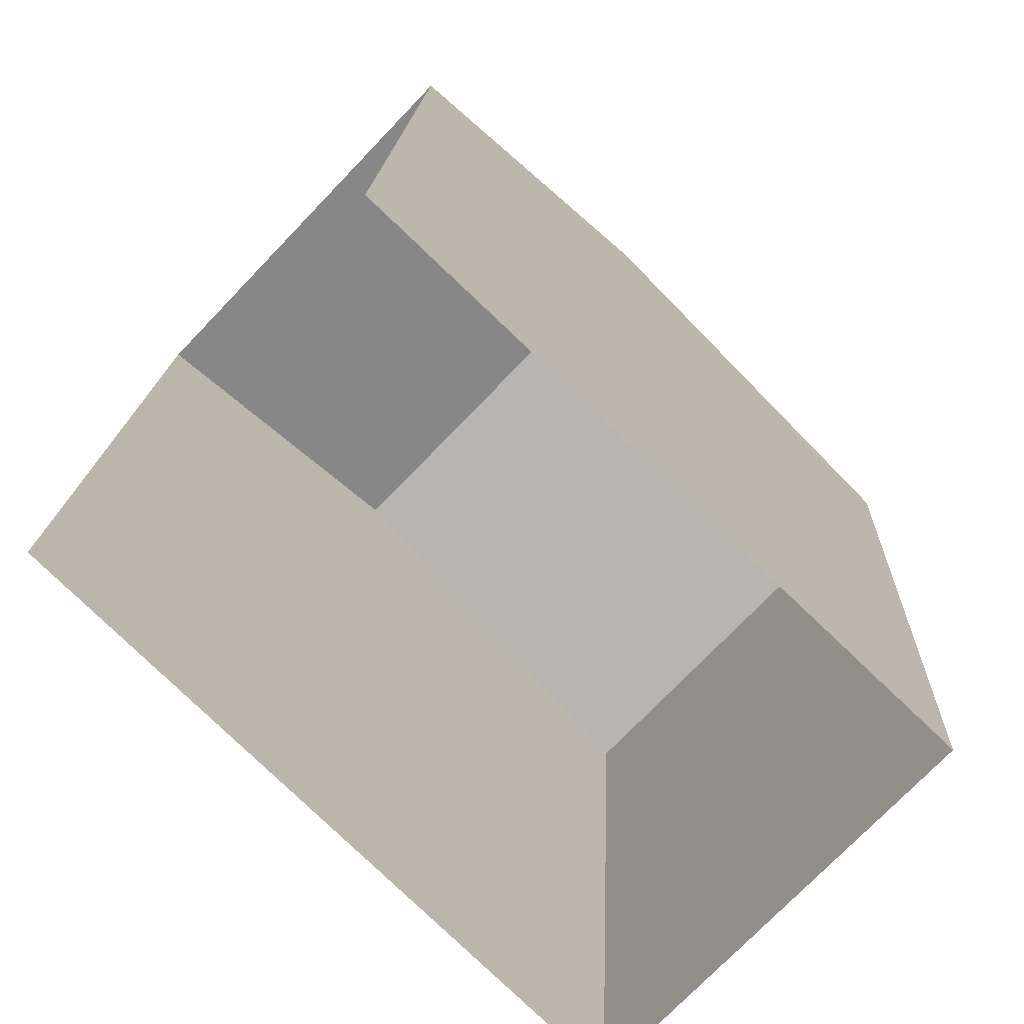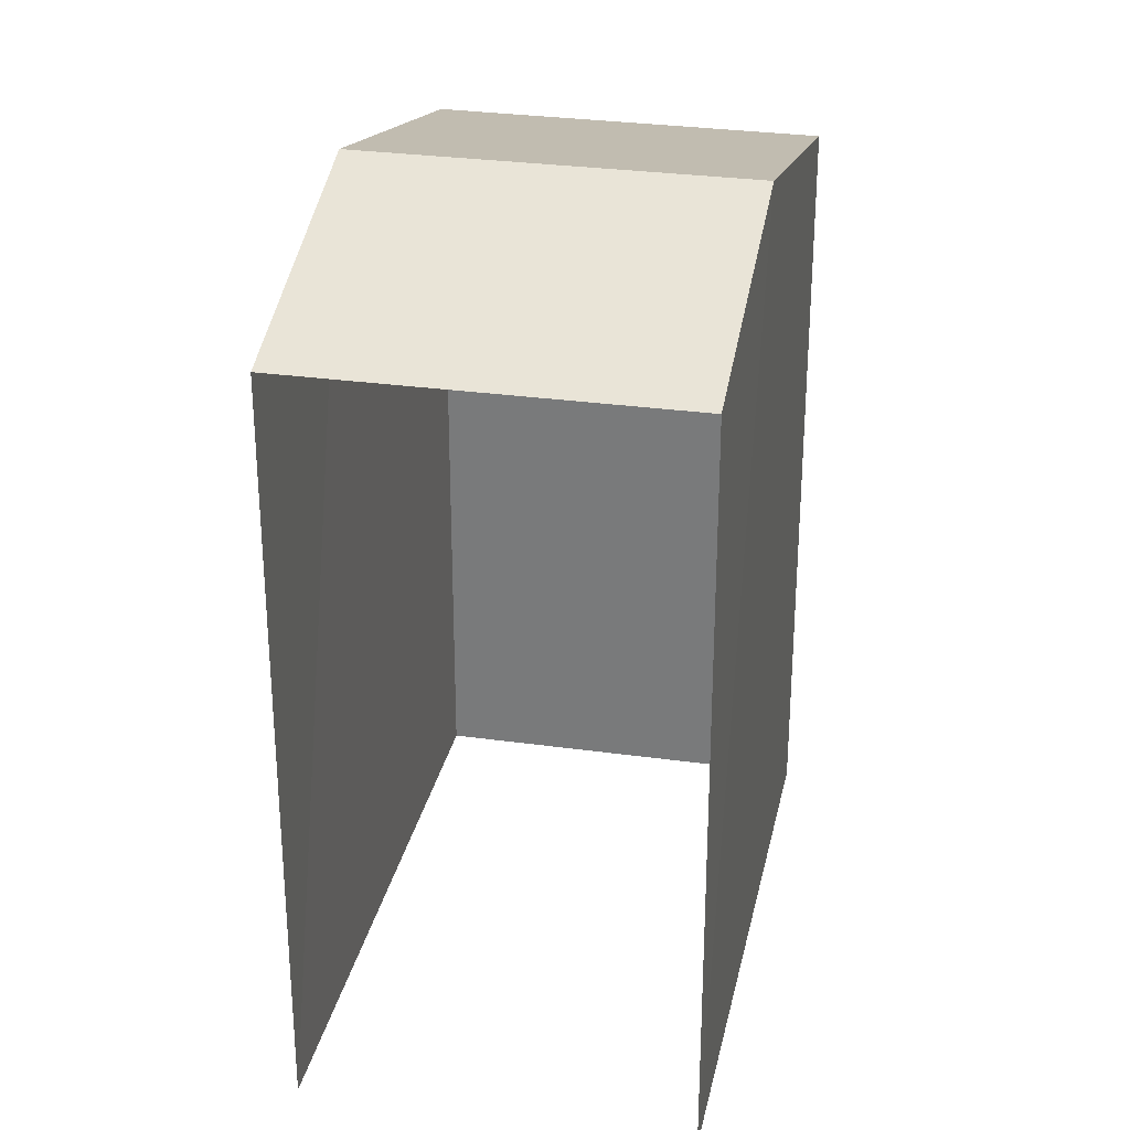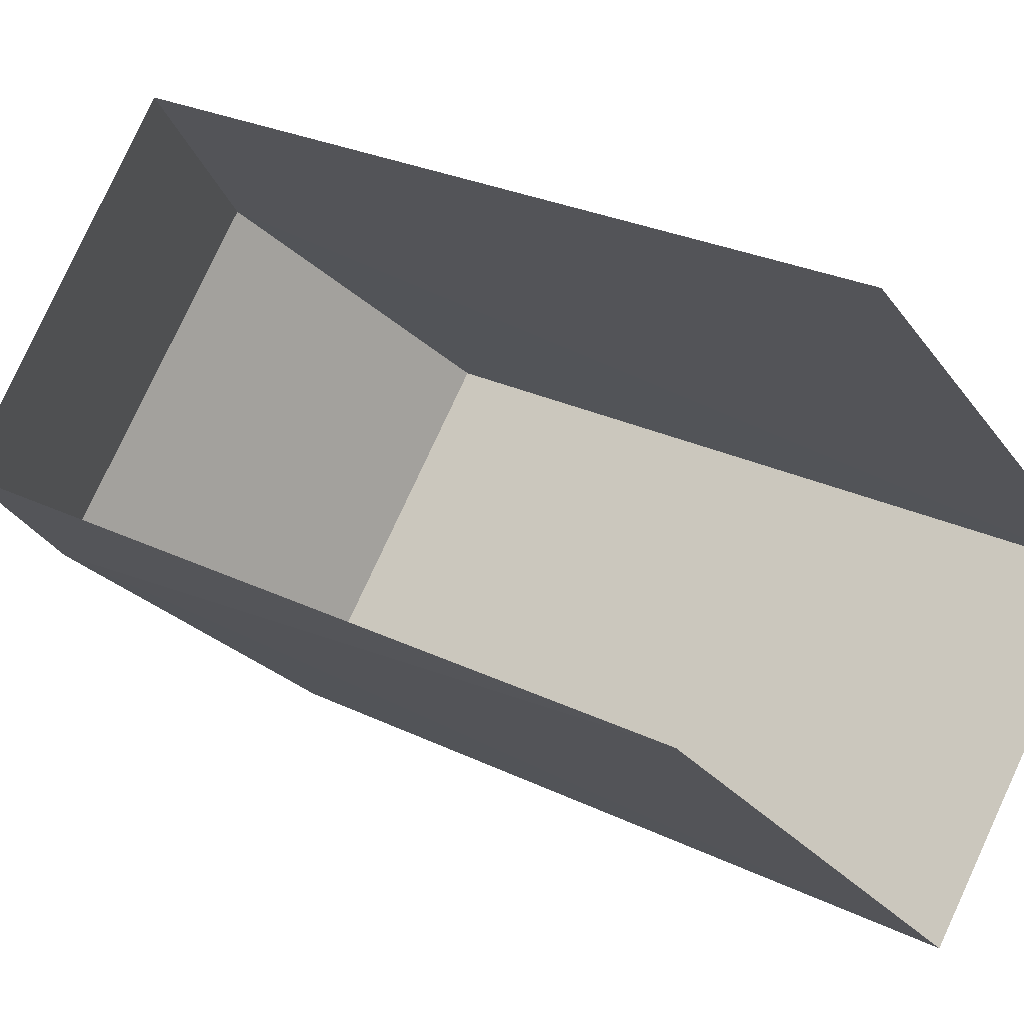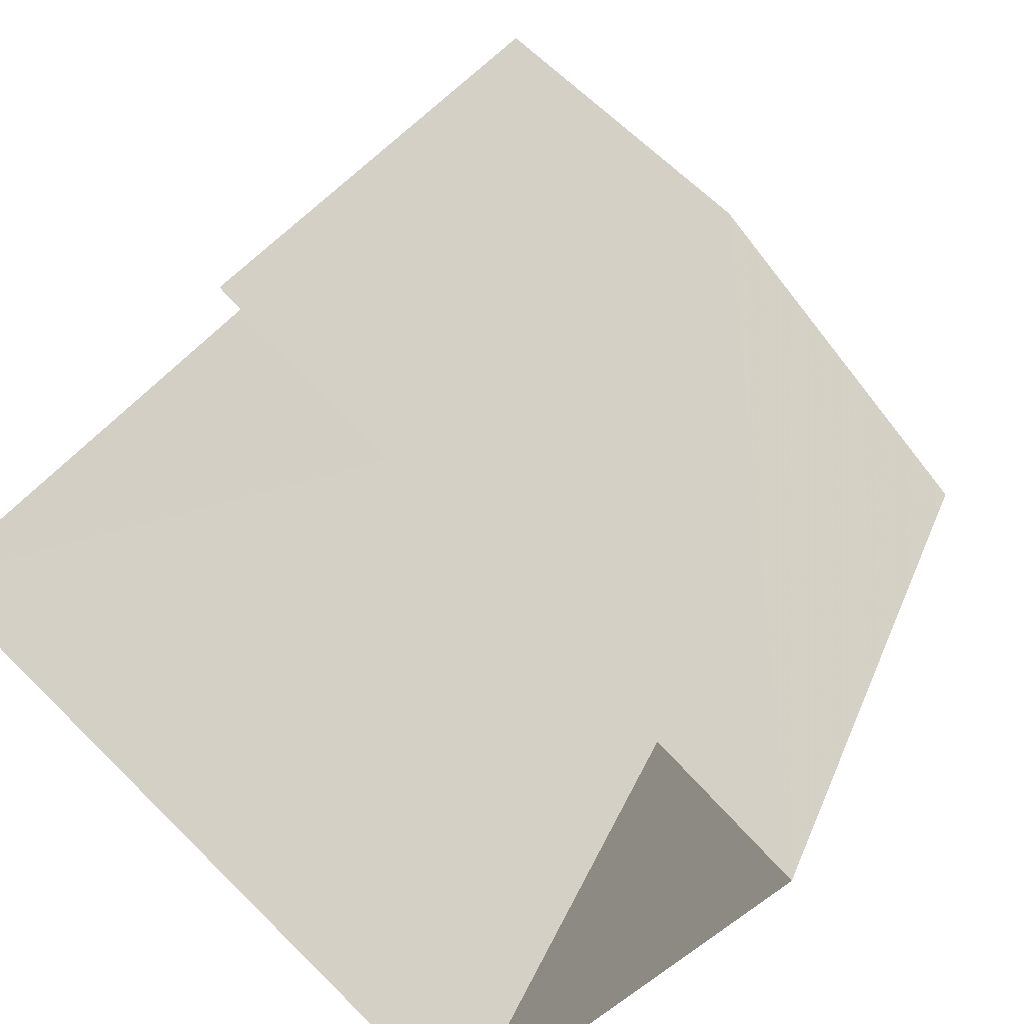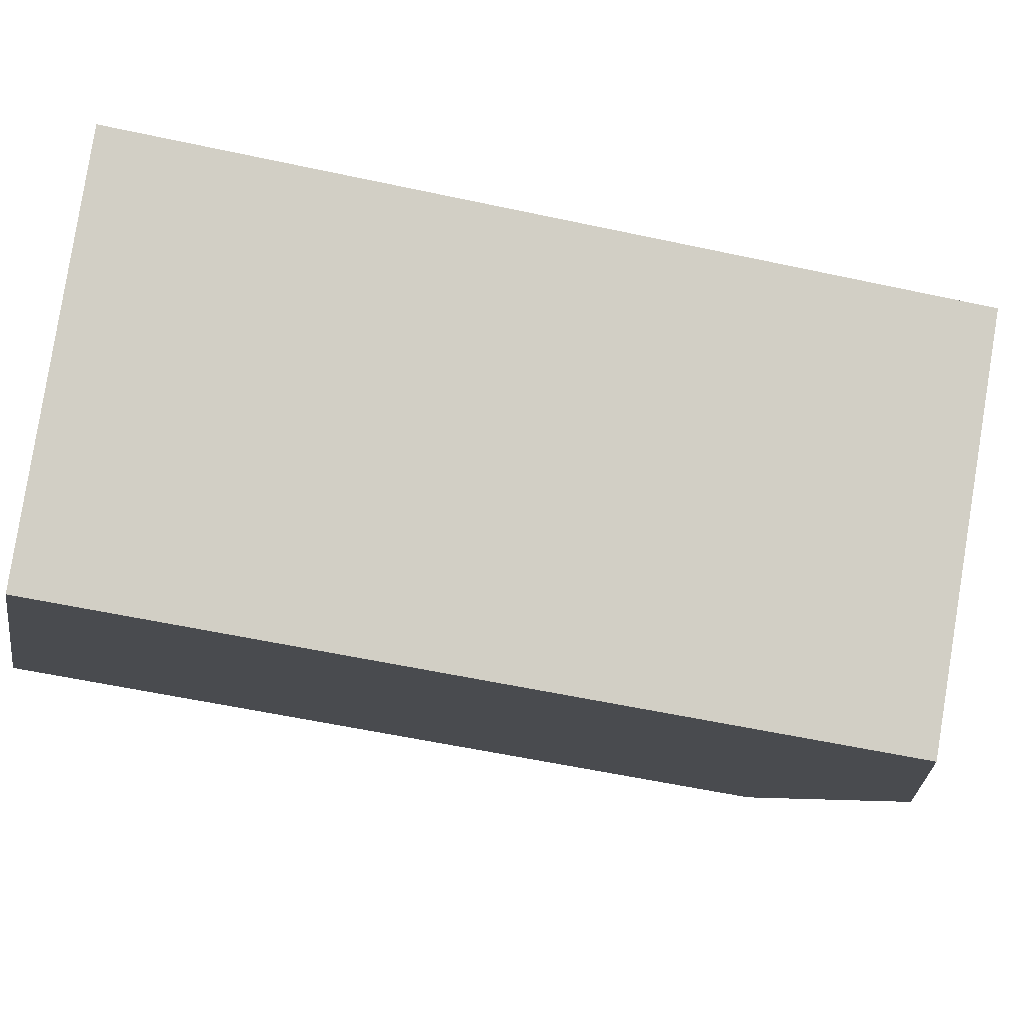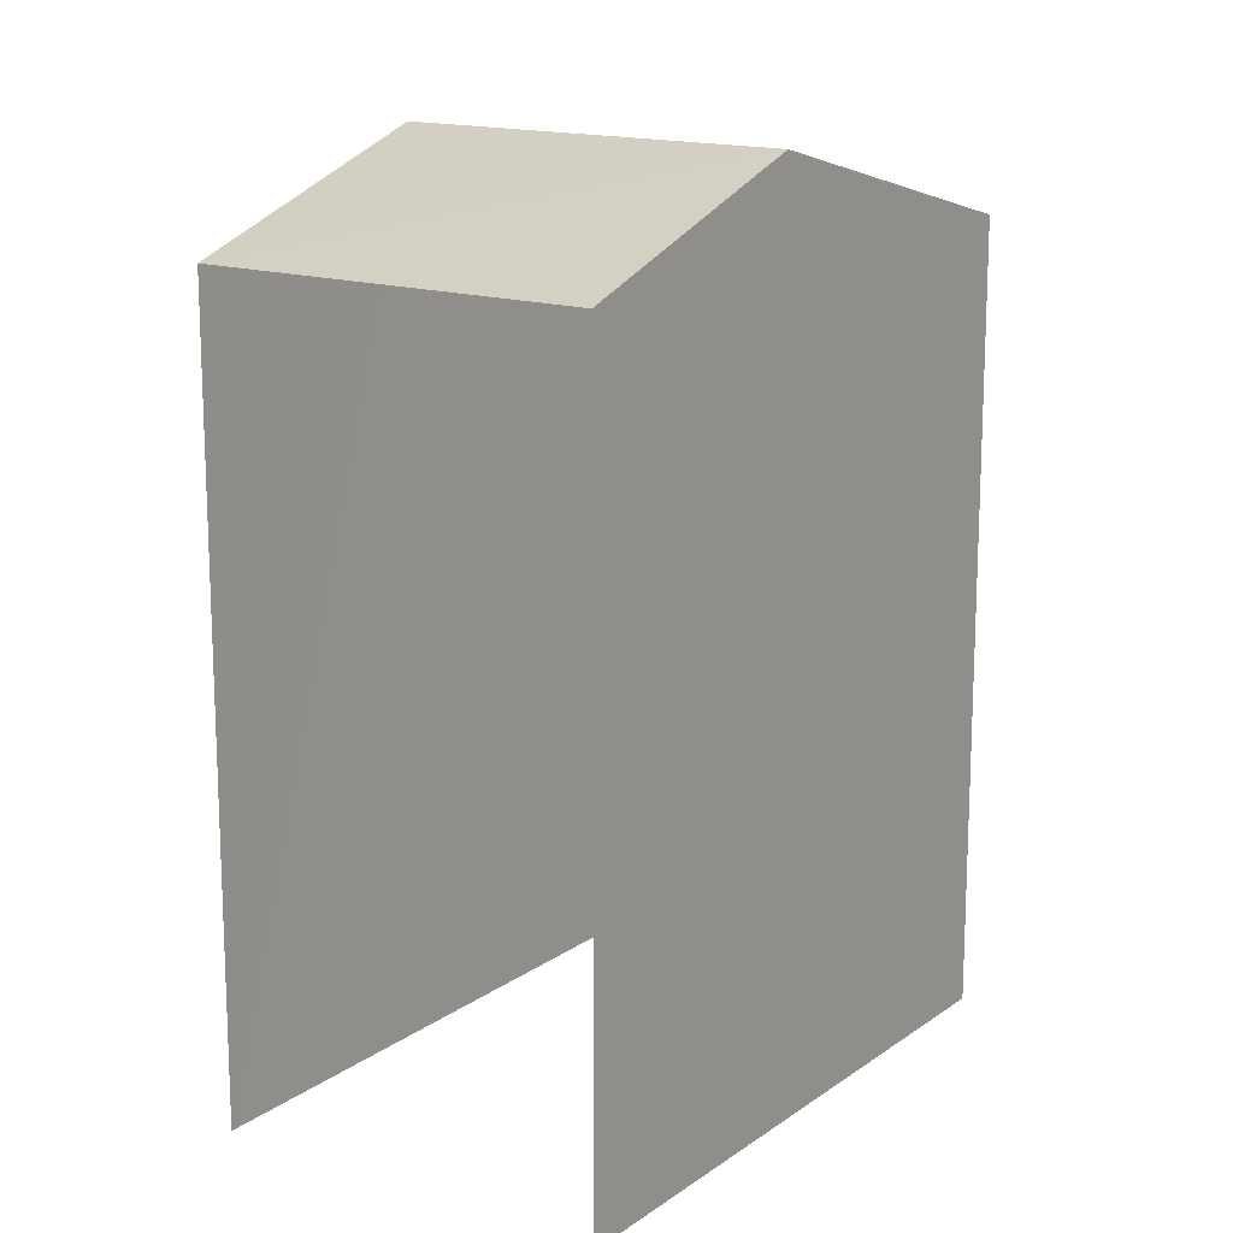
<metadata>
{"format":"obj","ext":"obj","renderer":"f3d","projection":"perspective","resolution":1024,"background":"white","views":[{"elev":14.8,"azim":-177.9,"up":"+Y"},{"elev":30.1,"azim":145.6,"up":"+Z"},{"elev":26.5,"azim":127.4,"up":"+Y"},{"elev":24.2,"azim":-162.9,"up":"+Y"},{"elev":-53.0,"azim":-103.3,"up":"+Y"},{"elev":15.5,"azim":168.4,"up":"+Z"}]}
</metadata>
<code>
v -2.239e+05 -1.27e+05 18.31
v -2.239e+05 -1.27e+05 18.31
v -2.239e+05 -1.27e+05 18.31
v -2.239e+05 -1.27e+05 18.31
v -2.239e+05 -1.27e+05 22.84
v -2.239e+05 -1.27e+05 22.84
v -2.239e+05 -1.27e+05 23.38
v -2.239e+05 -1.27e+05 23.38
v -2.239e+05 -1.27e+05 22.84
v -2.239e+05 -1.27e+05 22.84
f 1 2 3
f 1 4 2
f 9 2 4
f 10 9 4
f 5 6 7
f 8 5 7
f 9 10 8
f 7 9 8
f 5 1 3
f 6 5 3
f 10 4 8
f 4 1 8
f 1 5 8
f 6 3 7
f 3 2 7
f 2 9 7

</code>
